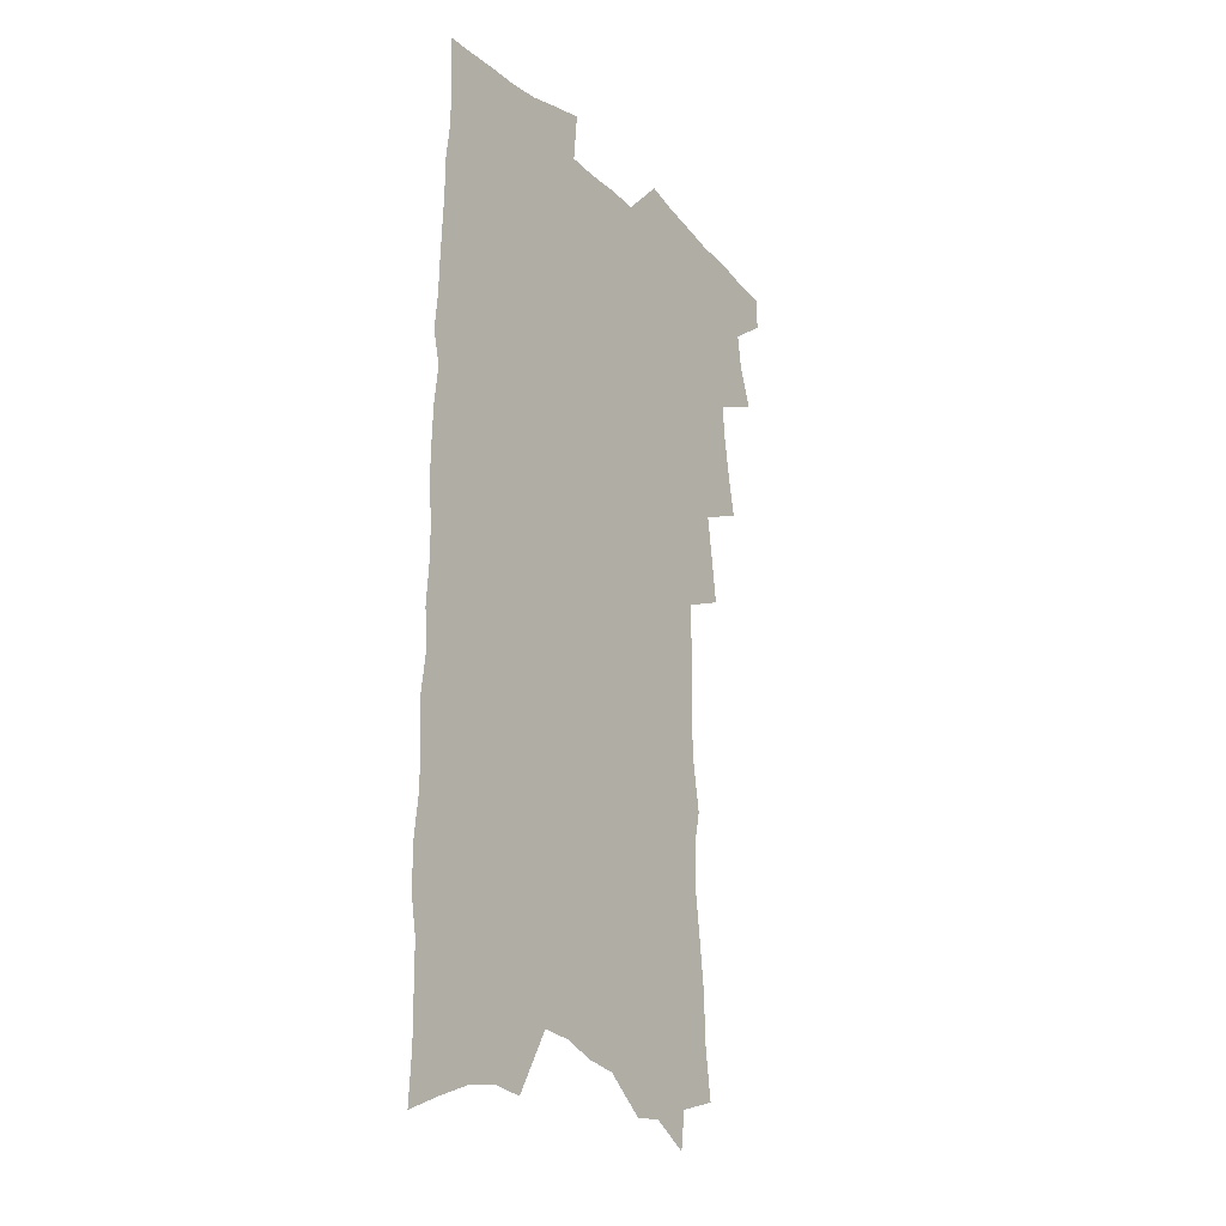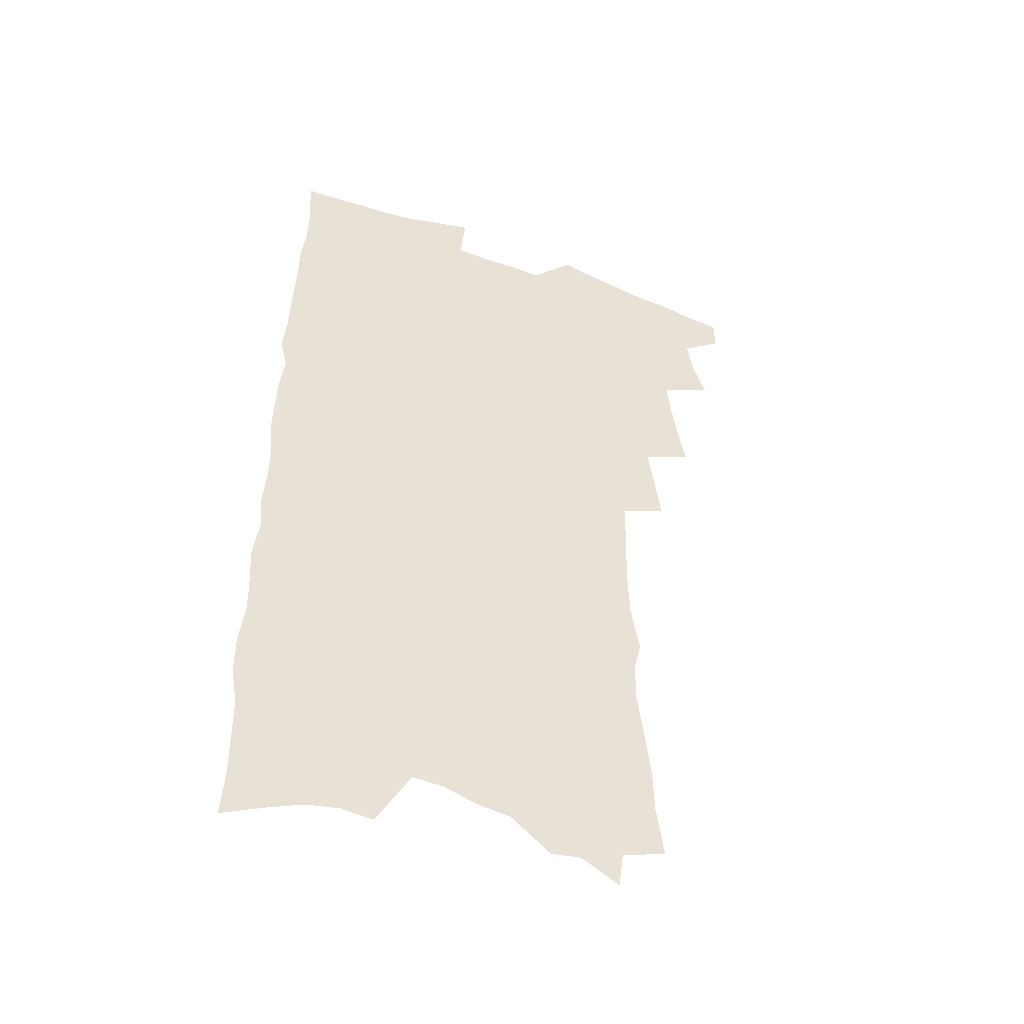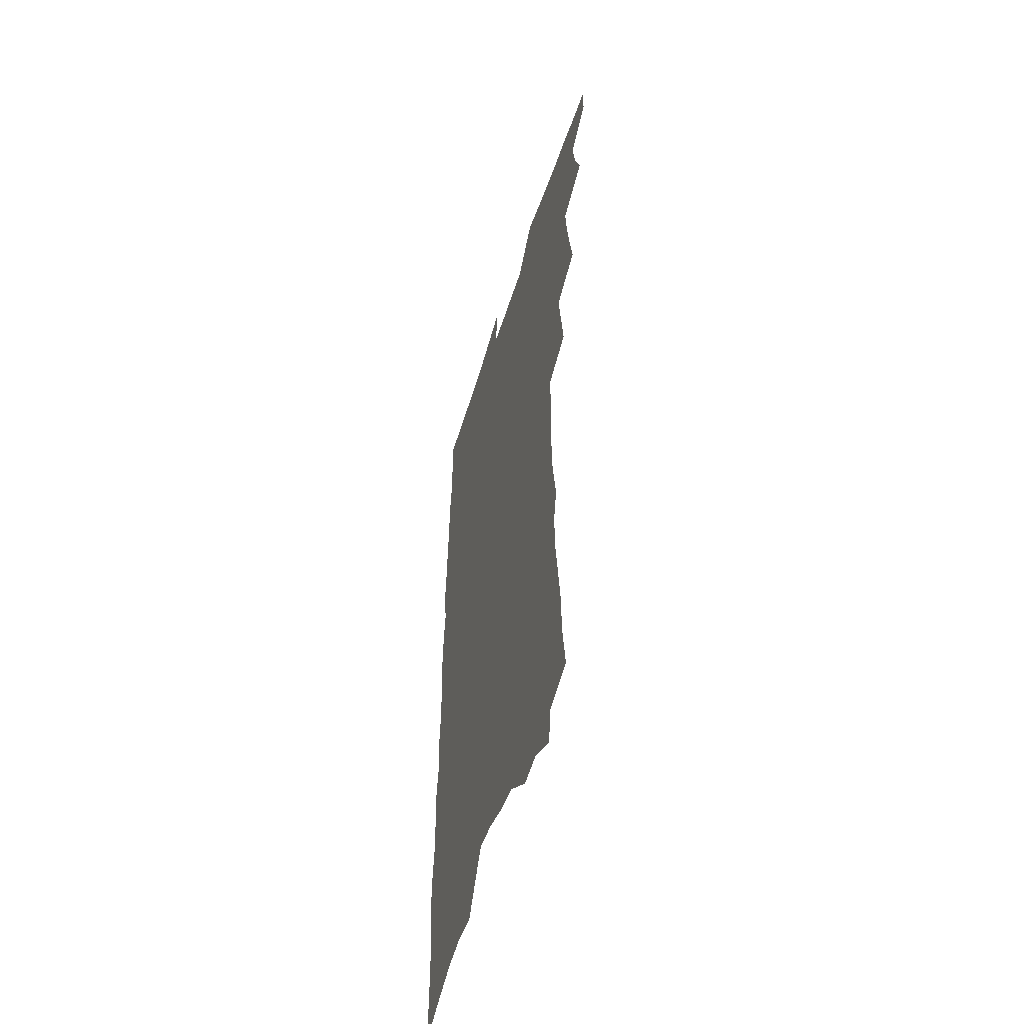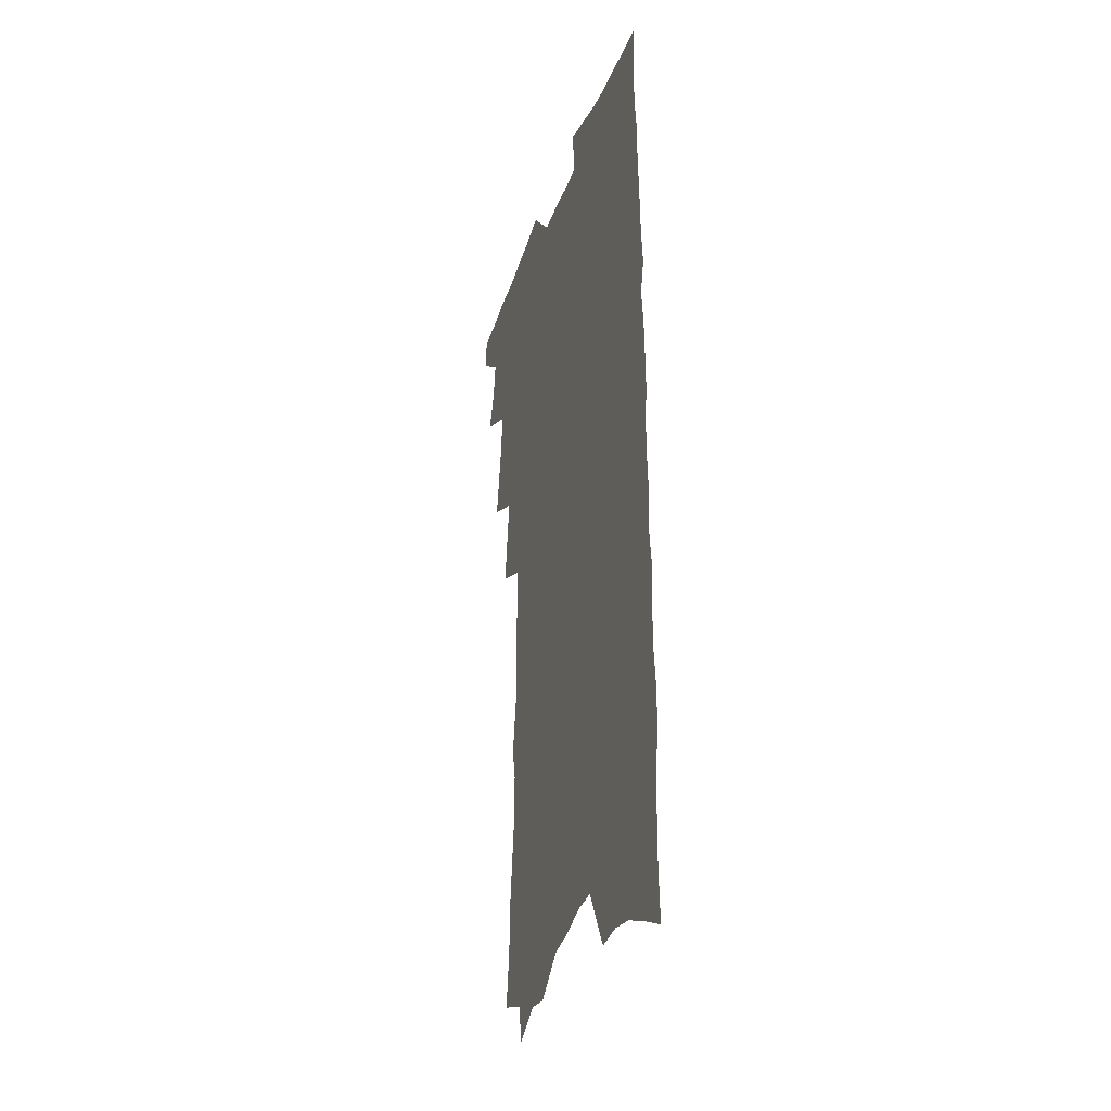
<metadata>
{"format":"obj","ext":"obj","renderer":"f3d","projection":"perspective","resolution":1024,"background":"white","views":[{"elev":-23.5,"azim":123.2,"up":"+Y"},{"elev":-47.3,"azim":157.6,"up":"+Y"},{"elev":-52.7,"azim":-107.4,"up":"+Y"},{"elev":-31.6,"azim":72.7,"up":"+Y"}]}
</metadata>
<code>
v 469.6 545.2 0
v 469.8 559.2 0
v 479.3 500.9 0
v 485.2 517.1 0
v 487.5 532.1 0
v 487.2 546 0
v 485.1 560.4 0
v 494.5 441.7 0
v 497.8 458.7 0
v 500.5 475 0
v 501.9 490.5 0
v 505.1 506 0
v 503.9 519.4 0
v 503.1 533.3 0
v 501.8 547.2 0
v 499 562.9 0
v 510.6 395.6 0
v 513.1 414 0
v 515.8 432.3 0
v 517.1 448.3 0
v 517.4 463.2 0
v 515.1 476.5 0
v 518.9 493 0
v 519.9 507.3 0
v 519.1 520.5 0
v 517.7 534.5 0
v 515.9 549 0
v 514.1 563.4 0
v 521.2 187.6 0
v 524.4 210.2 0
v 524.8 228.6 0
v 527.3 249.3 0
v 530 269.7 0
v 529.8 286.5 0
v 526.7 300.1 0
v 530.3 321.3 0
v 531 338.7 0
v 530.8 355.1 0
v 530.4 371.1 0
v 530.4 387.3 0
v 530.2 403.3 0
v 531 419.8 0
v 531.3 435 0
v 533 451.1 0
v 534.2 466.4 0
v 533.9 480.4 0
v 533.1 494.1 0
v 533.1 507.8 0
v 532.9 521.5 0
v 532.4 535.4 0
v 530.2 550.7 0
v 528 566 0
v 542.3 166 0
v 540.2 181.5 0
v 540.1 199.8 0
v 544.9 224.9 0
v 546.4 244.4 0
v 547.5 263.1 0
v 546.6 278.7 0
v 547.1 296.1 0
v 545.9 311.4 0
v 548.4 331.4 0
v 547.1 345.9 0
v 547.3 362.1 0
v 547.4 377.9 0
v 546.3 392.4 0
v 546.5 408 0
v 548.3 424.9 0
v 548.3 439.2 0
v 547.7 453 0
v 548.1 467.4 0
v 548.8 481.7 0
v 549 495.3 0
v 548.9 508.8 0
v 548.5 522.2 0
v 546.7 536.7 0
v 544.4 552.4 0
v 542 568.1 0
v 558.4 174.8 0
v 560 195.2 0
v 561.6 216.8 0
v 561.7 234.6 0
v 563.4 254.6 0
v 563.5 271.3 0
v 562.8 287 0
v 562.3 302.7 0
v 561.8 318.5 0
v 563.2 337.1 0
v 562.7 352 0
v 562.7 367.6 0
v 561.5 381.3 0
v 561.1 396.1 0
v 561 410.7 0
v 562.4 426.9 0
v 562.5 441.1 0
v 562.1 454.7 0
v 562.9 469.2 0
v 563.2 482.8 0
v 563.4 496.2 0
v 563.7 509.4 0
v 563.5 522.2 0
v 561.7 536.5 0
v 559 553.1 0
v 555.8 571.5 0
v 571.4 173 0
v 576.4 205.7 0
v 577.2 225.3 0
v 576.9 241.6 0
v 577.2 259.2 0
v 576.8 274.8 0
v 576.5 291.1 0
v 575.8 306.3 0
v 576.2 323.7 0
v 576.4 339.8 0
v 576.5 355.8 0
v 576.5 370.7 0
v 576.2 385.3 0
v 576.4 400.3 0
v 576.3 414.8 0
v 575.8 428.2 0
v 575.9 442.2 0
v 575.9 455.9 0
v 576.9 470.5 0
v 576.5 483.4 0
v 577.1 496.9 0
v 577.3 509.8 0
v 576.7 522.8 0
v 575.6 536.8 0
v 574.1 552.1 0
v 588.5 186.1 0
v 590.8 212.5 0
v 591.6 232.2 0
v 590.7 246.1 0
v 590.5 262.5 0
v 590.3 278.8 0
v 589.5 293.5 0
v 589.3 309.7 0
v 589.3 325.8 0
v 589.2 341.3 0
v 589.5 358.2 0
v 589.4 371.7 0
v 589.7 387.7 0
v 589.6 402 0
v 589.5 416 0
v 590 430.7 0
v 589.2 443.4 0
v 589.9 457.9 0
v 590.1 471.2 0
v 590 484.1 0
v 590.1 497.2 0
v 590.3 510.1 0
v 589.9 523.4 0
v 589.3 537.5 0
v 588.3 552.5 0
v 602.3 187.9 0
v 603.8 214.5 0
v 603.9 232 0
v 603.4 246.7 0
v 603.3 264.2 0
v 603.1 281 0
v 602.8 296.7 0
v 602.7 312.9 0
v 602.6 329 0
v 602.2 343.4 0
v 602.2 356.9 0
v 602.2 373.1 0
v 602.5 388.4 0
v 602.5 403.2 0
v 602.5 416.6 0
v 602.7 431.7 0
v 602.4 444.5 0
v 603.1 458.8 0
v 603 471.6 0
v 602.9 484.3 0
v 602.9 497 0
v 603.4 510.2 0
v 603.4 523.4 0
v 603.4 536.9 0
v 602.8 551.6 0
v 616.3 192.2 0
v 616.6 213.8 0
v 616.6 233.5 0
v 616.3 249.3 0
v 616 265.1 0
v 615.8 282.6 0
v 615.5 297.1 0
v 615.3 313.3 0
v 615.2 328.8 0
v 615 344.3 0
v 614.8 358.6 0
v 614.9 374.3 0
v 615.4 387.3 0
v 615.3 402.5 0
v 615.4 416.4 0
v 615.3 431.5 0
v 615.4 445.2 0
v 615.6 458.8 0
v 615.9 471.7 0
v 616.3 484.7 0
v 616.8 497.5 0
v 616.5 510.4 0
v 616.8 523.2 0
v 617 536.3 0
v 616.6 552.1 0
v 614.7 573.4 0
v 629.9 193.1 0
v 629.6 214.7 0
v 629.3 232.6 0
v 629 250.2 0
v 628.8 265.4 0
v 628.4 282.9 0
v 628.2 297.9 0
v 628 314 0
v 627.9 329 0
v 627.7 345 0
v 627.5 359.9 0
v 628 372.3 0
v 628 389.2 0
v 627.9 403.4 0
v 628.2 416.5 0
v 628.1 431.1 0
v 628.2 444.8 0
v 628.1 458.7 0
v 628.6 471.2 0
v 629.5 483.7 0
v 629.4 497.6 0
v 629.7 510.1 0
v 630.1 522.8 0
v 630.4 536.3 0
v 630.8 550 0
v 629.6 569.4 0
v 644.4 167.4 0
v 643.4 192.7 0
v 642.9 212.4 0
v 642.4 231 0
v 642.2 247.6 0
v 641.4 266.4 0
v 641 282.5 0
v 640.9 297.6 0
v 641.4 311.3 0
v 640.2 330.7 0
v 640.6 343.9 0
v 640.1 359.6 0
v 640.5 373.5 0
v 640.7 387.7 0
v 640.5 402.1 0
v 641.5 414.8 0
v 640.8 430.9 0
v 641.2 443.8 0
v 641.3 457.4 0
v 641.7 470.4 0
v 642.2 483.4 0
v 642.4 496.9 0
v 643 509.7 0
v 643.3 522.6 0
v 643.8 536 0
v 644.3 549.5 0
v 644.8 564.9 0
v 658.1 168.7 0
v 657.5 188.9 0
v 656.6 209.3 0
v 655.6 228.7 0
v 655.5 245.4 0
v 654.6 263.7 0
v 654.5 279.4 0
v 653.5 296.6 0
v 654.3 310.3 0
v 653.4 327.6 0
v 653.2 342.9 0
v 653.2 357.6 0
v 653.9 371.1 0
v 653.6 386.3 0
v 655 399.2 0
v 654.1 415.3 0
v 653.9 429.3 0
v 654.4 442.6 0
v 654.6 455.9 0
v 654.6 469.5 0
v 655.3 482.2 0
v 654.6 497.2 0
v 655.8 509.3 0
v 656.6 522.1 0
v 657.1 535.2 0
v 657.9 549 0
v 659 562.6 0
v 672.2 166.2 0
v 671.8 185.1 0
v 671.4 203.8 0
v 670.6 222.7 0
v 669.6 241.4 0
v 670.2 256.9 0
v 668.8 275.1 0
v 668.4 291.4 0
v 668.2 307.2 0
v 667.2 323.8 0
v 669.1 336.9 0
v 667.2 354.4 0
v 666.8 369.6 0
v 667.5 383.4 0
v 668.5 397.1 0
v 668 412.4 0
v 668.8 425.9 0
v 668.2 440.6 0
v 667.9 454.7 0
v 668.3 468.1 0
v 668.5 481.6 0
v 668.1 495.4 0
v 670 508 0
v 669.6 521.8 0
v 670.1 534.3 0
v 671.6 548 0
v 672.6 561.9 0
v 687.8 159.8 0
v 687.9 177.6 0
v 686.1 198.9 0
v 685.5 217.3 0
v 686 233.8 0
v 685 251.7 0
v 684.8 268.4 0
v 684.9 284.3 0
v 683.5 301.8 0
v 681.9 319.1 0
v 682.8 333.6 0
v 683.1 348.6 0
v 682.1 364.5 0
v 684.4 377.7 0
v 682.6 394.2 0
v 683.6 408.2 0
v 683.2 423.2 0
v 682.1 438.4 0
v 681.7 452.6 0
v 682.9 465.8 0
v 683.3 479.4 0
v 684.4 492.9 0
v 683.3 507.5 0
v 684 520.6 0
v 684.5 533.9 0
v 684.9 547 0
v 686.1 560.6 0
v 704.3 152.2 0
v 703 172.6 0
v 703.2 190.2 0
v 703.3 207.6 0
v 706 222.1 0
v 706 239.1 0
v 703.8 258.2 0
v 704.1 274.2 0
v 705 289.7 0
v 702.4 308.3 0
v 703.7 323 0
v 702.4 339.8 0
v 702.3 355.4 0
v 703.8 369.6 0
v 703.5 385.3 0
v 702.8 401 0
v 700.8 417.6 0
v 704.1 430.9 0
v 702.5 446.4 0
v 702 460.9 0
v 701.3 475.5 0
v 700.6 490 0
v 700.6 504.1 0
v 698.7 519.3 0
v 698.3 533.2 0
v 698.7 546.4 0
v 699.5 559.6 0
v 706 586 0
f 5 6 1
f 1 6 2
f 6 7 2
f 11 12 3
f 3 12 4
f 12 13 4
f 4 13 5
f 13 14 5
f 5 14 6
f 14 15 6
f 6 15 7
f 15 16 7
f 19 20 8
f 8 20 9
f 20 21 9
f 9 21 10
f 21 22 10
f 10 22 11
f 22 23 11
f 11 23 12
f 23 24 12
f 12 24 13
f 24 25 13
f 13 25 14
f 25 26 14
f 14 26 15
f 26 27 15
f 15 27 16
f 27 28 16
f 40 41 17
f 17 41 18
f 41 42 18
f 18 42 19
f 42 43 19
f 19 43 20
f 43 44 20
f 20 44 21
f 44 45 21
f 21 45 22
f 45 46 22
f 22 46 23
f 46 47 23
f 23 47 24
f 47 48 24
f 24 48 25
f 48 49 25
f 25 49 26
f 49 50 26
f 26 50 27
f 50 51 27
f 27 51 28
f 51 52 28
f 54 55 29
f 29 55 30
f 55 56 30
f 30 56 31
f 56 57 31
f 31 57 32
f 57 58 32
f 32 58 33
f 58 59 33
f 33 59 34
f 59 60 34
f 34 60 35
f 60 61 35
f 35 61 36
f 61 62 36
f 36 62 37
f 62 63 37
f 37 63 38
f 63 64 38
f 38 64 39
f 64 65 39
f 39 65 40
f 65 66 40
f 40 66 41
f 66 67 41
f 41 67 42
f 67 68 42
f 42 68 43
f 68 69 43
f 43 69 44
f 69 70 44
f 44 70 45
f 70 71 45
f 45 71 46
f 71 72 46
f 46 72 47
f 72 73 47
f 47 73 48
f 73 74 48
f 48 74 49
f 74 75 49
f 49 75 50
f 75 76 50
f 50 76 51
f 76 77 51
f 51 77 52
f 77 78 52
f 53 79 54
f 79 80 54
f 54 80 55
f 80 81 55
f 55 81 56
f 81 82 56
f 56 82 57
f 82 83 57
f 57 83 58
f 83 84 58
f 58 84 59
f 84 85 59
f 59 85 60
f 85 86 60
f 60 86 61
f 86 87 61
f 61 87 62
f 87 88 62
f 62 88 63
f 88 89 63
f 63 89 64
f 89 90 64
f 64 90 65
f 90 91 65
f 65 91 66
f 91 92 66
f 66 92 67
f 92 93 67
f 67 93 68
f 93 94 68
f 68 94 69
f 94 95 69
f 69 95 70
f 95 96 70
f 70 96 71
f 96 97 71
f 71 97 72
f 97 98 72
f 72 98 73
f 98 99 73
f 73 99 74
f 99 100 74
f 74 100 75
f 100 101 75
f 75 101 76
f 101 102 76
f 76 102 77
f 102 103 77
f 77 103 78
f 103 104 78
f 79 105 80
f 105 106 80
f 80 106 81
f 106 107 81
f 81 107 82
f 107 108 82
f 82 108 83
f 108 109 83
f 83 109 84
f 109 110 84
f 84 110 85
f 110 111 85
f 85 111 86
f 111 112 86
f 86 112 87
f 112 113 87
f 87 113 88
f 113 114 88
f 88 114 89
f 114 115 89
f 89 115 90
f 115 116 90
f 90 116 91
f 116 117 91
f 91 117 92
f 117 118 92
f 92 118 93
f 118 119 93
f 93 119 94
f 119 120 94
f 94 120 95
f 120 121 95
f 95 121 96
f 121 122 96
f 96 122 97
f 122 123 97
f 97 123 98
f 123 124 98
f 98 124 99
f 124 125 99
f 99 125 100
f 125 126 100
f 100 126 101
f 126 127 101
f 101 127 102
f 127 128 102
f 102 128 103
f 128 129 103
f 103 129 104
f 105 130 106
f 130 131 106
f 106 131 107
f 131 132 107
f 107 132 108
f 132 133 108
f 108 133 109
f 133 134 109
f 109 134 110
f 134 135 110
f 110 135 111
f 135 136 111
f 111 136 112
f 136 137 112
f 112 137 113
f 137 138 113
f 113 138 114
f 138 139 114
f 114 139 115
f 139 140 115
f 115 140 116
f 140 141 116
f 116 141 117
f 141 142 117
f 117 142 118
f 142 143 118
f 118 143 119
f 143 144 119
f 119 144 120
f 144 145 120
f 120 145 121
f 145 146 121
f 121 146 122
f 146 147 122
f 122 147 123
f 147 148 123
f 123 148 124
f 148 149 124
f 124 149 125
f 149 150 125
f 125 150 126
f 150 151 126
f 126 151 127
f 151 152 127
f 127 152 128
f 152 153 128
f 128 153 129
f 153 154 129
f 130 155 131
f 155 156 131
f 131 156 132
f 156 157 132
f 132 157 133
f 157 158 133
f 133 158 134
f 158 159 134
f 134 159 135
f 159 160 135
f 135 160 136
f 160 161 136
f 136 161 137
f 161 162 137
f 137 162 138
f 162 163 138
f 138 163 139
f 163 164 139
f 139 164 140
f 164 165 140
f 140 165 141
f 165 166 141
f 141 166 142
f 166 167 142
f 142 167 143
f 167 168 143
f 143 168 144
f 168 169 144
f 144 169 145
f 169 170 145
f 145 170 146
f 170 171 146
f 146 171 147
f 171 172 147
f 147 172 148
f 172 173 148
f 148 173 149
f 173 174 149
f 149 174 150
f 174 175 150
f 150 175 151
f 175 176 151
f 151 176 152
f 176 177 152
f 152 177 153
f 177 178 153
f 153 178 154
f 178 179 154
f 155 180 156
f 180 181 156
f 156 181 157
f 181 182 157
f 157 182 158
f 182 183 158
f 158 183 159
f 183 184 159
f 159 184 160
f 184 185 160
f 160 185 161
f 185 186 161
f 161 186 162
f 186 187 162
f 162 187 163
f 187 188 163
f 163 188 164
f 188 189 164
f 164 189 165
f 189 190 165
f 165 190 166
f 190 191 166
f 166 191 167
f 191 192 167
f 167 192 168
f 192 193 168
f 168 193 169
f 193 194 169
f 169 194 170
f 194 195 170
f 170 195 171
f 195 196 171
f 171 196 172
f 196 197 172
f 172 197 173
f 197 198 173
f 173 198 174
f 198 199 174
f 174 199 175
f 199 200 175
f 175 200 176
f 200 201 176
f 176 201 177
f 201 202 177
f 177 202 178
f 202 203 178
f 178 203 179
f 203 204 179
f 180 206 181
f 206 207 181
f 181 207 182
f 207 208 182
f 182 208 183
f 208 209 183
f 183 209 184
f 209 210 184
f 184 210 185
f 210 211 185
f 185 211 186
f 211 212 186
f 186 212 187
f 212 213 187
f 187 213 188
f 213 214 188
f 188 214 189
f 214 215 189
f 189 215 190
f 215 216 190
f 190 216 191
f 216 217 191
f 191 217 192
f 217 218 192
f 192 218 193
f 218 219 193
f 193 219 194
f 219 220 194
f 194 220 195
f 220 221 195
f 195 221 196
f 221 222 196
f 196 222 197
f 222 223 197
f 197 223 198
f 223 224 198
f 198 224 199
f 224 225 199
f 199 225 200
f 225 226 200
f 200 226 201
f 226 227 201
f 201 227 202
f 227 228 202
f 202 228 203
f 228 229 203
f 203 229 204
f 229 230 204
f 204 230 205
f 230 231 205
f 232 233 206
f 206 233 207
f 233 234 207
f 207 234 208
f 234 235 208
f 208 235 209
f 235 236 209
f 209 236 210
f 236 237 210
f 210 237 211
f 237 238 211
f 211 238 212
f 238 239 212
f 212 239 213
f 239 240 213
f 213 240 214
f 240 241 214
f 214 241 215
f 241 242 215
f 215 242 216
f 242 243 216
f 216 243 217
f 243 244 217
f 217 244 218
f 244 245 218
f 218 245 219
f 245 246 219
f 219 246 220
f 246 247 220
f 220 247 221
f 247 248 221
f 221 248 222
f 248 249 222
f 222 249 223
f 249 250 223
f 223 250 224
f 250 251 224
f 224 251 225
f 251 252 225
f 225 252 226
f 252 253 226
f 226 253 227
f 253 254 227
f 227 254 228
f 254 255 228
f 228 255 229
f 255 256 229
f 229 256 230
f 256 257 230
f 230 257 231
f 257 258 231
f 232 259 233
f 259 260 233
f 233 260 234
f 260 261 234
f 234 261 235
f 261 262 235
f 235 262 236
f 262 263 236
f 236 263 237
f 263 264 237
f 237 264 238
f 264 265 238
f 238 265 239
f 265 266 239
f 239 266 240
f 266 267 240
f 240 267 241
f 267 268 241
f 241 268 242
f 268 269 242
f 242 269 243
f 269 270 243
f 243 270 244
f 270 271 244
f 244 271 245
f 271 272 245
f 245 272 246
f 272 273 246
f 246 273 247
f 273 274 247
f 247 274 248
f 274 275 248
f 248 275 249
f 275 276 249
f 249 276 250
f 276 277 250
f 250 277 251
f 277 278 251
f 251 278 252
f 278 279 252
f 252 279 253
f 279 280 253
f 253 280 254
f 280 281 254
f 254 281 255
f 281 282 255
f 255 282 256
f 282 283 256
f 256 283 257
f 283 284 257
f 257 284 258
f 284 285 258
f 259 286 260
f 286 287 260
f 260 287 261
f 287 288 261
f 261 288 262
f 288 289 262
f 262 289 263
f 289 290 263
f 263 290 264
f 290 291 264
f 264 291 265
f 291 292 265
f 265 292 266
f 292 293 266
f 266 293 267
f 293 294 267
f 267 294 268
f 294 295 268
f 268 295 269
f 295 296 269
f 269 296 270
f 296 297 270
f 270 297 271
f 297 298 271
f 271 298 272
f 298 299 272
f 272 299 273
f 299 300 273
f 273 300 274
f 300 301 274
f 274 301 275
f 301 302 275
f 275 302 276
f 302 303 276
f 276 303 277
f 303 304 277
f 277 304 278
f 304 305 278
f 278 305 279
f 305 306 279
f 279 306 280
f 306 307 280
f 280 307 281
f 307 308 281
f 281 308 282
f 308 309 282
f 282 309 283
f 309 310 283
f 283 310 284
f 310 311 284
f 284 311 285
f 311 312 285
f 286 313 287
f 313 314 287
f 287 314 288
f 314 315 288
f 288 315 289
f 315 316 289
f 289 316 290
f 316 317 290
f 290 317 291
f 317 318 291
f 291 318 292
f 318 319 292
f 292 319 293
f 319 320 293
f 293 320 294
f 320 321 294
f 294 321 295
f 321 322 295
f 295 322 296
f 322 323 296
f 296 323 297
f 323 324 297
f 297 324 298
f 324 325 298
f 298 325 299
f 325 326 299
f 299 326 300
f 326 327 300
f 300 327 301
f 327 328 301
f 301 328 302
f 328 329 302
f 302 329 303
f 329 330 303
f 303 330 304
f 330 331 304
f 304 331 305
f 331 332 305
f 305 332 306
f 332 333 306
f 306 333 307
f 333 334 307
f 307 334 308
f 334 335 308
f 308 335 309
f 335 336 309
f 309 336 310
f 336 337 310
f 310 337 311
f 337 338 311
f 311 338 312
f 338 339 312
f 313 340 314
f 340 341 314
f 314 341 315
f 341 342 315
f 315 342 316
f 342 343 316
f 316 343 317
f 343 344 317
f 317 344 318
f 344 345 318
f 318 345 319
f 345 346 319
f 319 346 320
f 346 347 320
f 320 347 321
f 347 348 321
f 321 348 322
f 348 349 322
f 322 349 323
f 349 350 323
f 323 350 324
f 350 351 324
f 324 351 325
f 351 352 325
f 325 352 326
f 352 353 326
f 326 353 327
f 353 354 327
f 327 354 328
f 354 355 328
f 328 355 329
f 355 356 329
f 329 356 330
f 356 357 330
f 330 357 331
f 357 358 331
f 331 358 332
f 358 359 332
f 332 359 333
f 359 360 333
f 333 360 334
f 360 361 334
f 334 361 335
f 361 362 335
f 335 362 336
f 362 363 336
f 336 363 337
f 363 364 337
f 337 364 338
f 364 365 338
f 338 365 339
f 365 366 339

</code>
